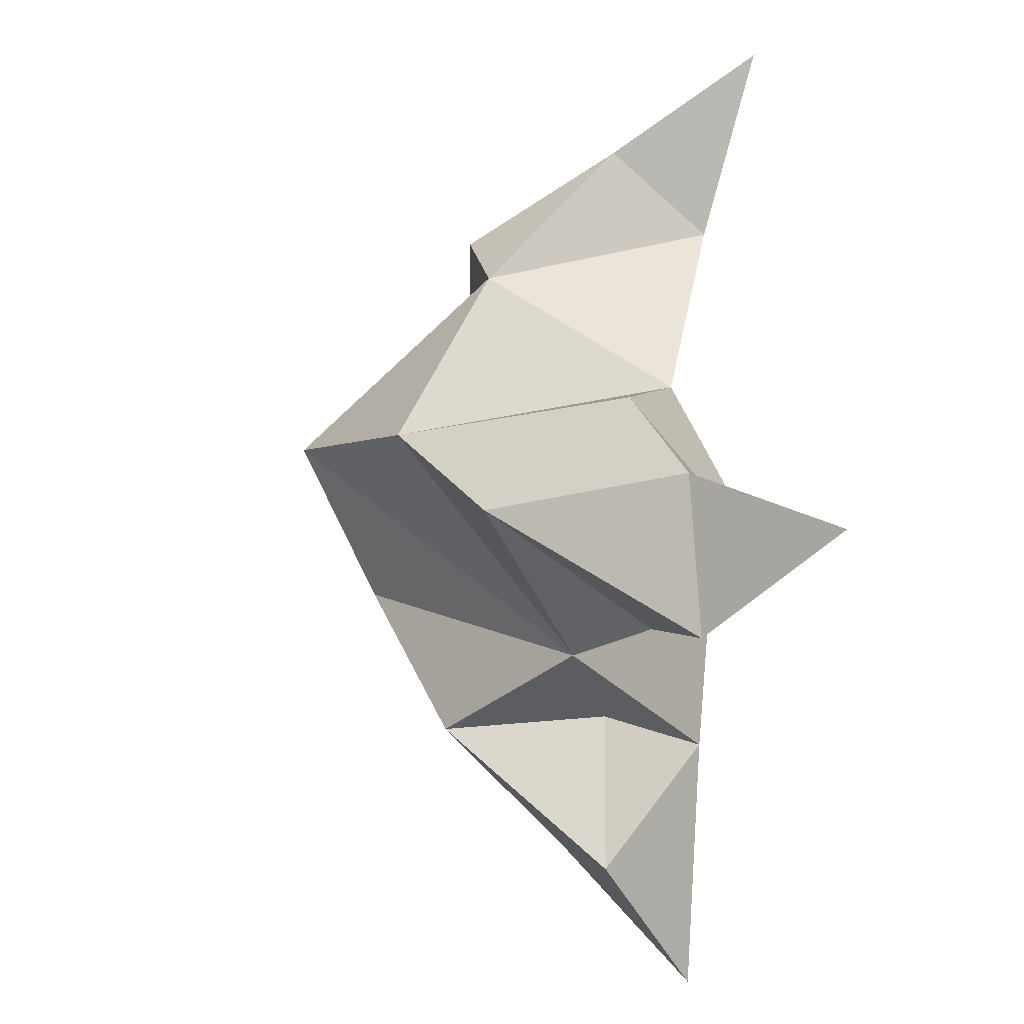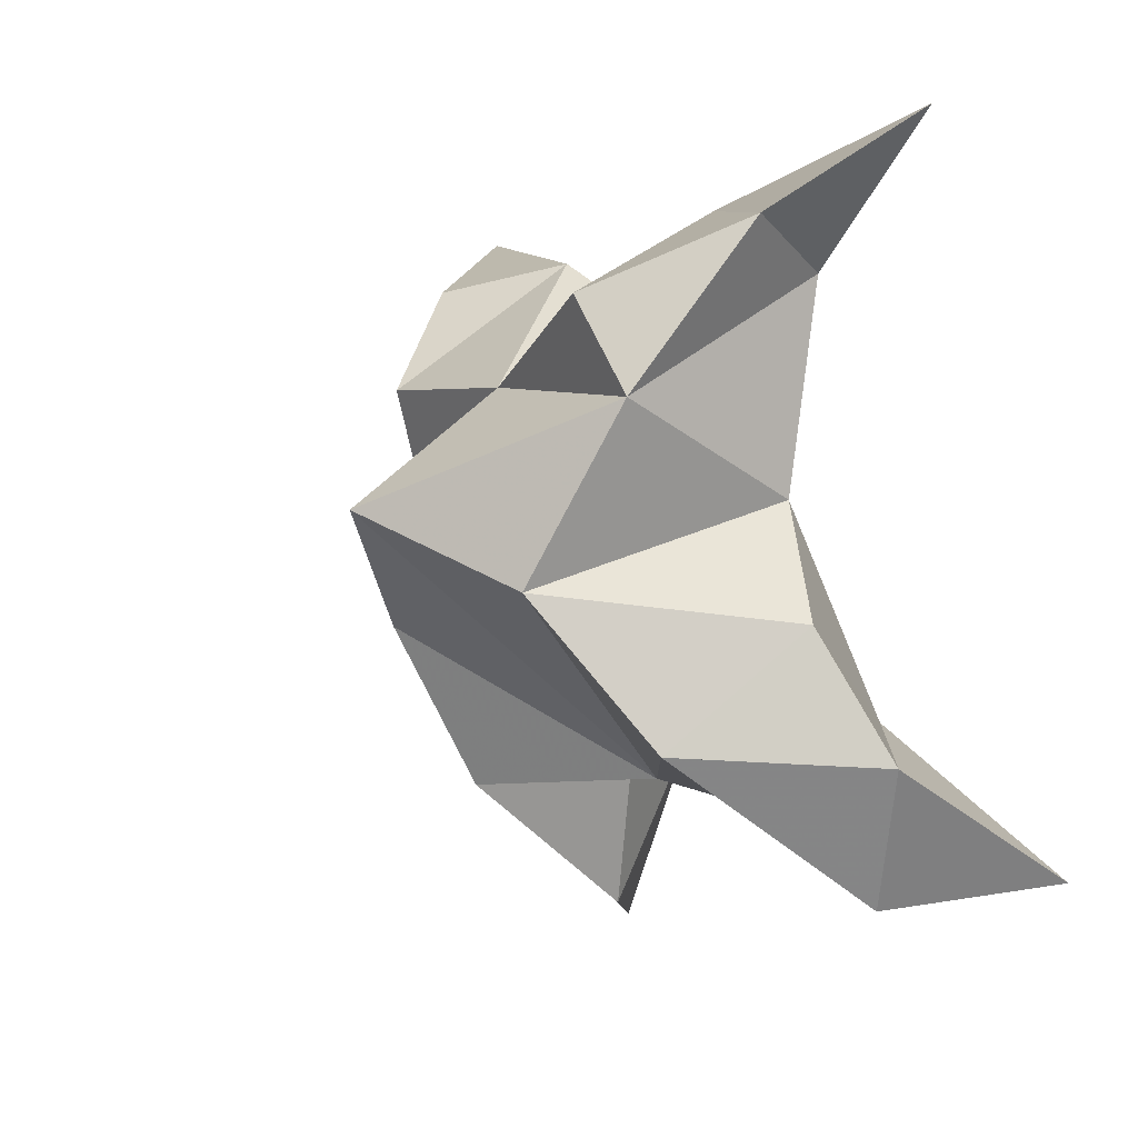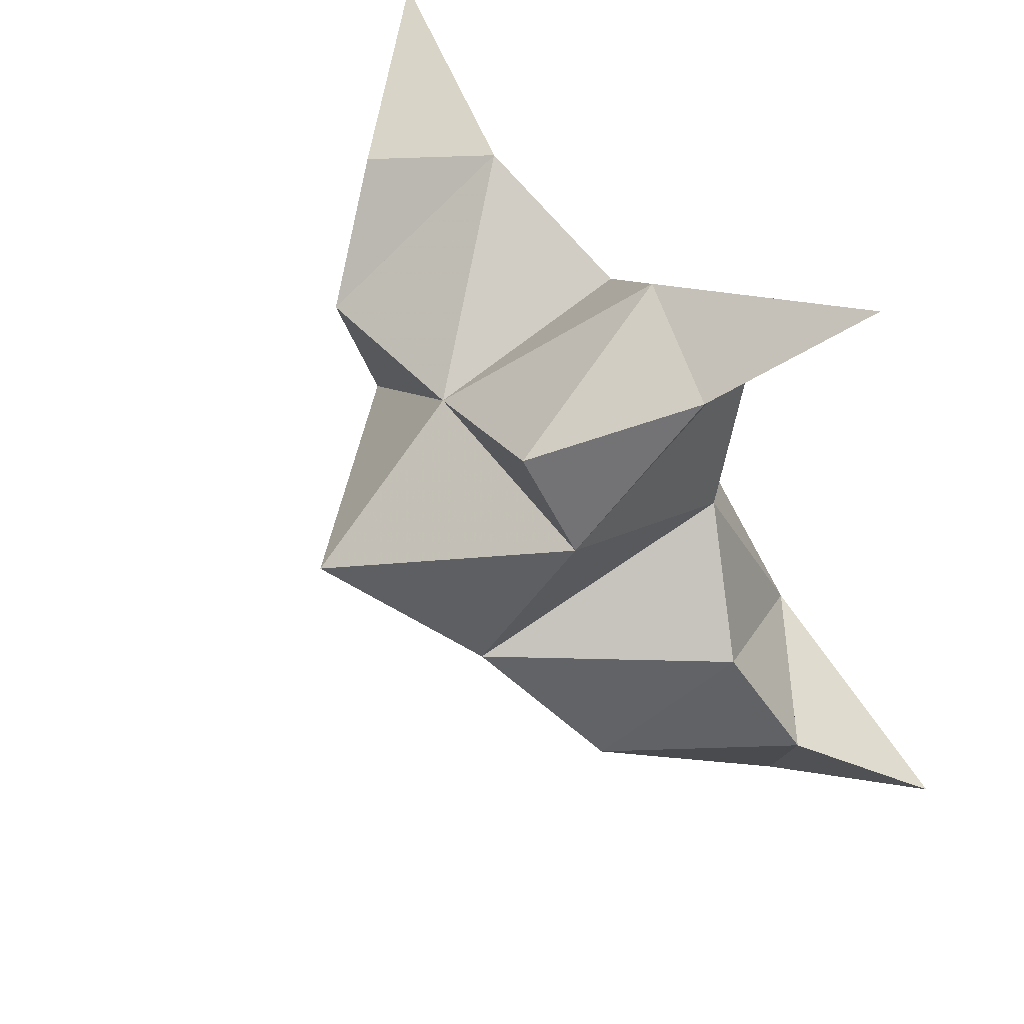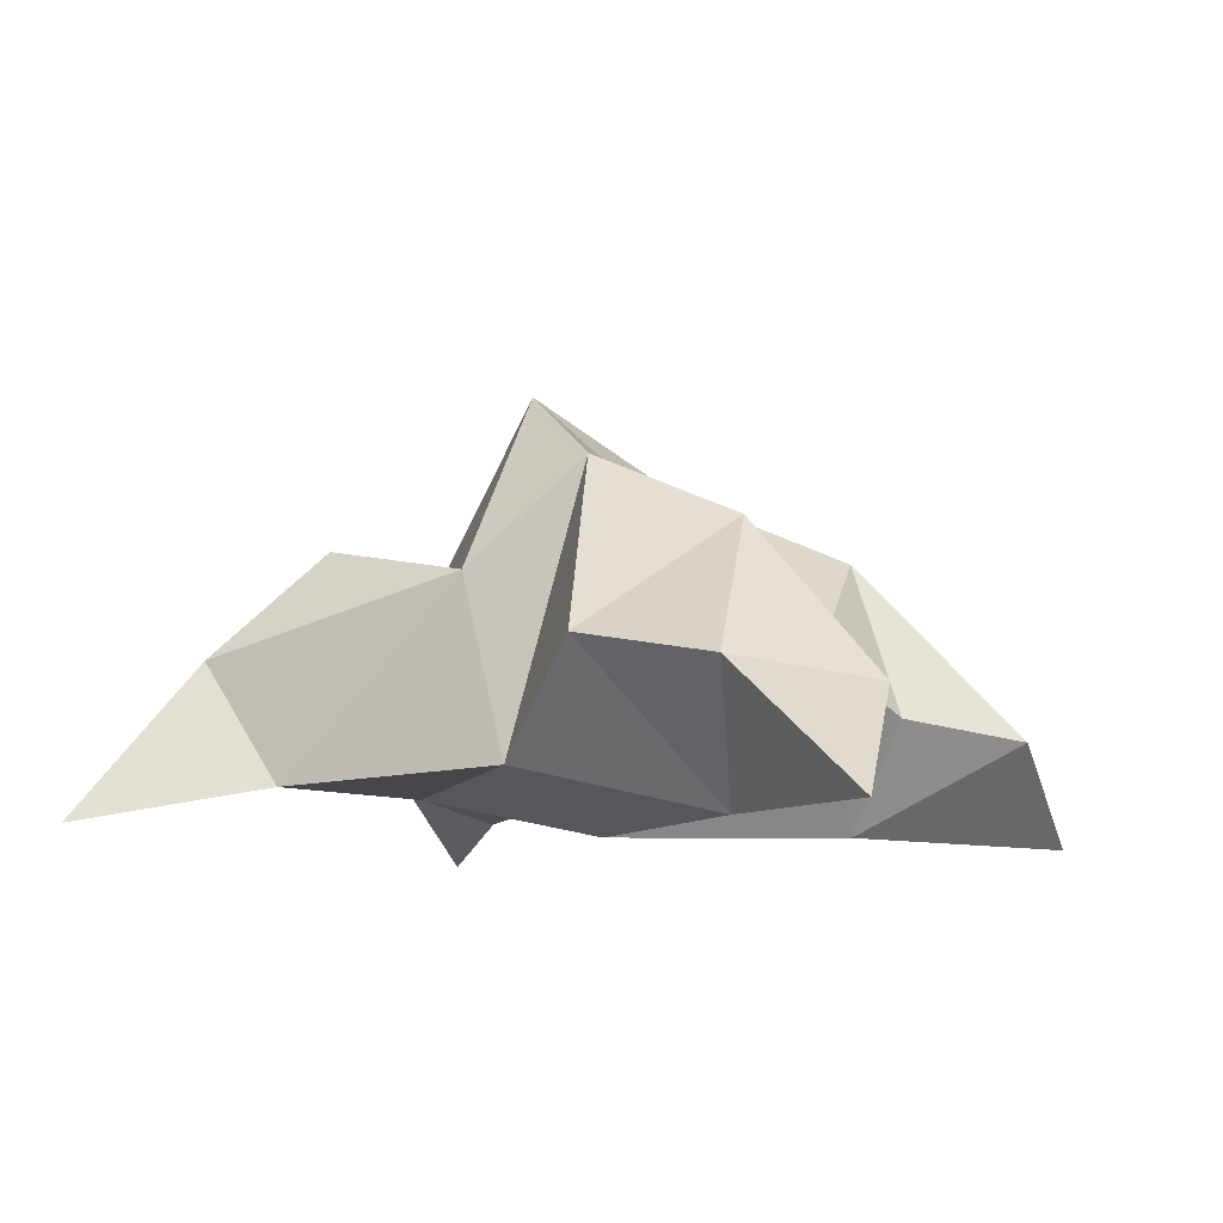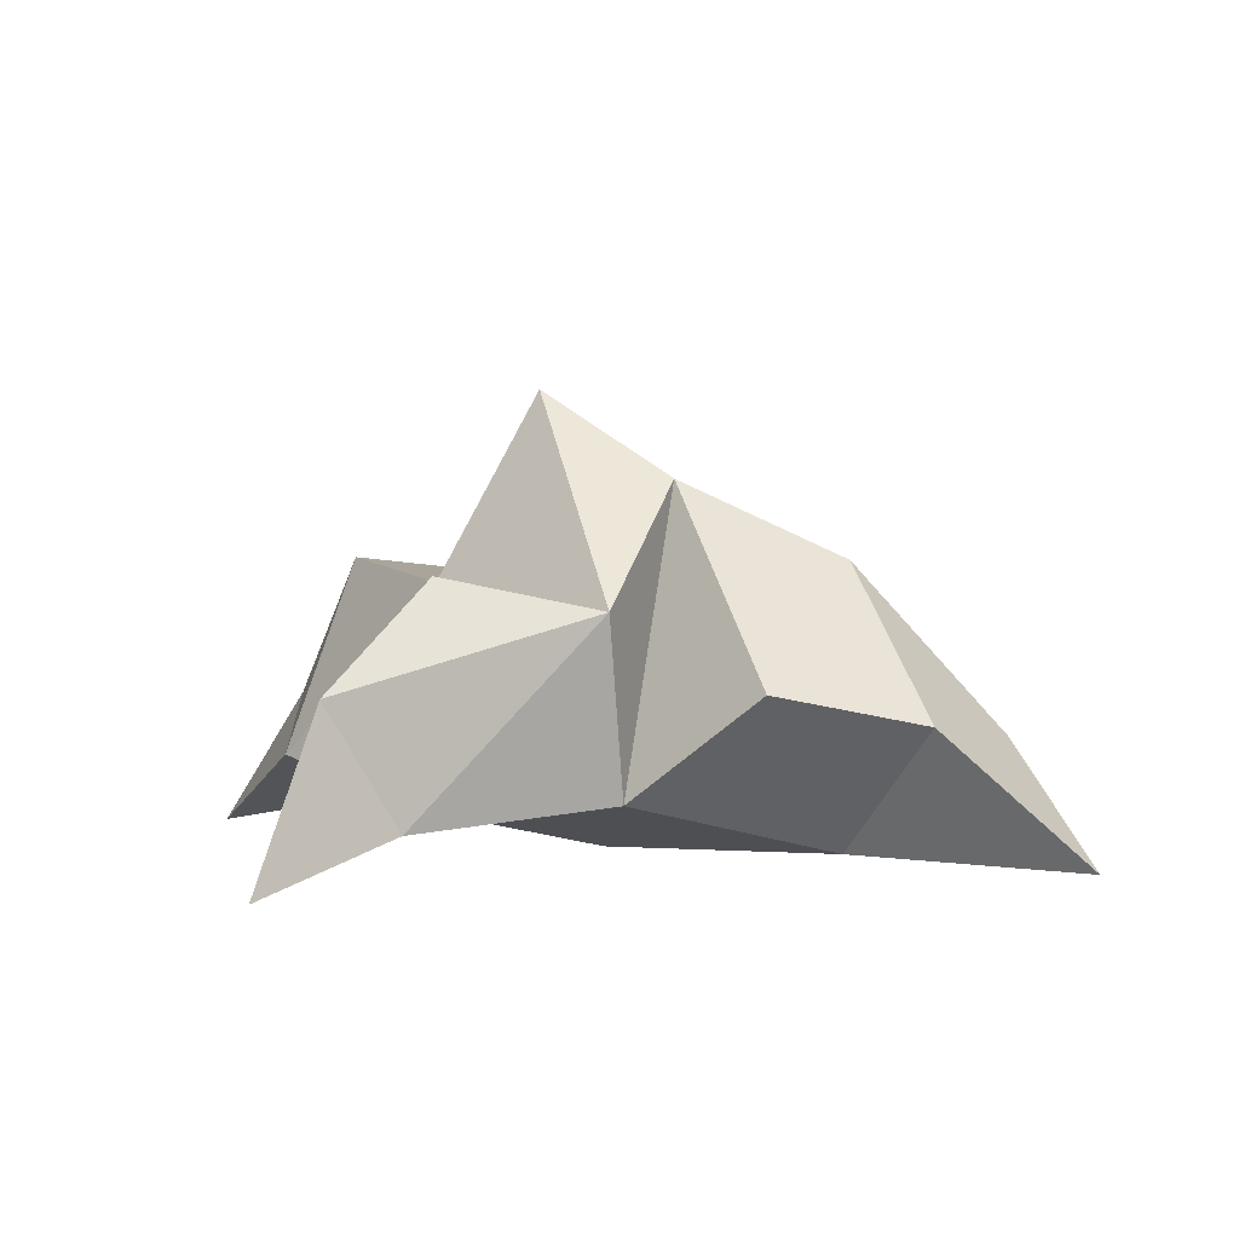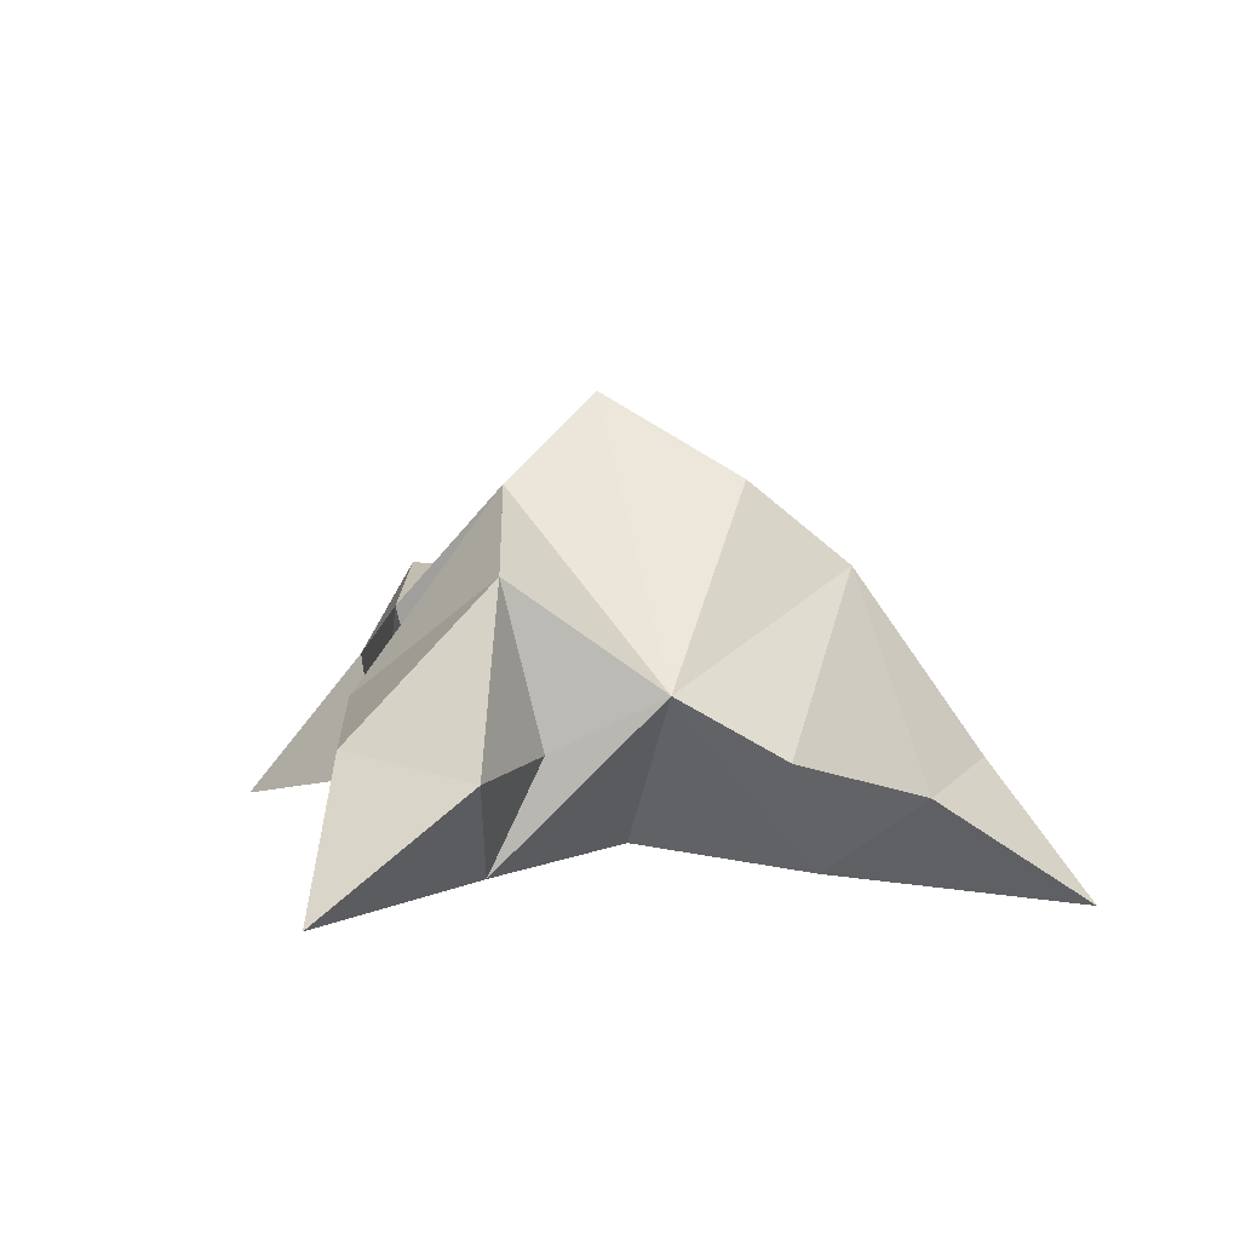
<metadata>
{"format":"obj","ext":"obj","renderer":"f3d","projection":"perspective","resolution":1024,"background":"white","views":[{"elev":-28.1,"azim":-99.2,"up":"+Z"},{"elev":11.0,"azim":-125.3,"up":"+Z"},{"elev":58.8,"azim":-128.8,"up":"+Z"},{"elev":-9.1,"azim":129.9,"up":"+Y"},{"elev":1.3,"azim":93.8,"up":"+Y"},{"elev":5.2,"azim":-171.7,"up":"+Y"}]}
</metadata>
<code>
v 0.4406 0.1203 -0.00574
v 0.4548 0.1504 0.02069
v 0.4205 0.1209 -0.001732
v 0.4273 0.1514 0.02875
v 0.4468 0.1493 0.04111
v 0.4199 0.1328 -0.0293
v 0.4333 0.1 0.01144
v 0.4408 0.1846 0.02279
v 0.4458 0.1082 0.04663
v 0.5206 0.1 0.06034
v 0.4766 0.1445 0.007456
v 0.4726 0.1 -0.07565
v 0.4881 0.1074 0.04125
v 0.4541 0.1678 -0.002507
v 0.4488 0.1534 -0.03374
v 0.4413 0.1225 -0.03208
v 0.4466 0.1218 -0.06211
v 0.4739 0.125 -0.04764
v 0.4789 0.1306 -0.01927
v 0.4515 0.1009 -0.0325
v 0.4672 0.1107 0.005647
v 0.4799 0.1506 0.03721
v 0.4947 0.1305 0.05383
v 0.4757 0.1135 0.06007
v 0.3863 0.1 0.09276
v 0.4037 0.1519 0.04414
v 0.3479 0.1 -0.03661
v 0.4078 0.1065 0.06246
v 0.4111 0.1684 0.01103
v 0.39 0.1546 -0.01545
v 0.3988 0.1221 -0.03275
v 0.375 0.1187 -0.04538
v 0.3668 0.1219 -0.01749
v 0.3813 0.1289 0.005766
v 0.3952 0.1007 -0.01836
v 0.4043 0.1155 0.02285
v 0.4167 0.1539 0.06082
v 0.3992 0.127 0.07442
v 0.4258 0.1163 0.07293
f 1 2 4
f 1 2 7
f 1 2 8
f 1 2 14
f 1 2 21
f 1 2 29
f 1 3 4
f 1 3 6
f 1 3 7
f 1 3 29
f 1 4 7
f 1 4 8
f 1 4 29
f 1 6 7
f 1 6 8
f 1 6 14
f 1 6 15
f 1 6 20
f 1 6 29
f 1 7 20
f 1 7 21
f 1 8 14
f 1 8 29
f 1 14 15
f 1 14 19
f 1 14 21
f 1 15 19
f 1 15 20
f 1 19 20
f 1 19 21
f 1 20 21
f 2 4 5
f 2 4 7
f 2 4 8
f 2 4 9
f 2 4 29
f 2 5 8
f 2 5 9
f 2 5 11
f 2 7 9
f 2 7 21
f 2 8 11
f 2 8 14
f 2 8 29
f 2 9 11
f 2 9 21
f 2 11 14
f 2 11 21
f 2 14 21
f 3 4 7
f 3 4 29
f 3 4 36
f 3 6 7
f 3 6 29
f 3 6 30
f 3 6 35
f 3 7 35
f 3 7 36
f 3 29 30
f 3 29 34
f 3 29 36
f 3 30 34
f 3 30 35
f 3 34 35
f 3 34 36
f 3 35 36
f 4 5 8
f 4 5 9
f 4 5 26
f 4 7 9
f 4 7 36
f 4 8 26
f 4 8 29
f 4 9 26
f 4 9 36
f 4 26 29
f 4 26 36
f 4 29 36
f 5 8 11
f 5 8 26
f 5 9 11
f 5 9 22
f 5 9 24
f 5 9 26
f 5 9 37
f 5 9 39
f 5 11 22
f 5 22 24
f 5 26 37
f 5 37 39
f 6 7 20
f 6 7 35
f 6 8 14
f 6 8 29
f 6 14 15
f 6 15 16
f 6 15 20
f 6 16 20
f 6 29 30
f 6 30 31
f 6 30 35
f 6 31 35
f 7 9 21
f 7 9 36
f 7 20 21
f 7 35 36
f 8 11 14
f 8 26 29
f 9 11 13
f 9 11 21
f 9 11 22
f 9 13 21
f 9 13 22
f 9 13 24
f 9 22 24
f 9 26 28
f 9 26 36
f 9 26 37
f 9 28 36
f 9 28 37
f 9 28 39
f 9 37 39
f 10 13 23
f 10 13 24
f 10 23 24
f 11 13 21
f 11 13 22
f 11 13 23
f 11 14 21
f 11 22 23
f 12 17 18
f 12 17 20
f 12 18 20
f 13 22 23
f 13 22 24
f 13 23 24
f 14 15 19
f 14 19 21
f 15 16 17
f 15 16 18
f 15 16 19
f 15 16 20
f 15 17 18
f 15 17 20
f 15 18 19
f 15 18 20
f 15 19 20
f 16 17 18
f 16 17 20
f 16 18 19
f 16 18 20
f 16 19 20
f 17 18 20
f 18 19 20
f 19 20 21
f 22 23 24
f 25 28 38
f 25 28 39
f 25 38 39
f 26 28 36
f 26 28 37
f 26 28 38
f 26 29 36
f 26 37 38
f 27 32 33
f 27 32 35
f 27 33 35
f 28 37 38
f 28 37 39
f 28 38 39
f 29 30 34
f 29 34 36
f 30 31 32
f 30 31 33
f 30 31 34
f 30 31 35
f 30 32 33
f 30 32 35
f 30 33 34
f 30 33 35
f 30 34 35
f 31 32 33
f 31 32 35
f 31 33 34
f 31 33 35
f 31 34 35
f 32 33 35
f 33 34 35
f 34 35 36
f 37 38 39

</code>
